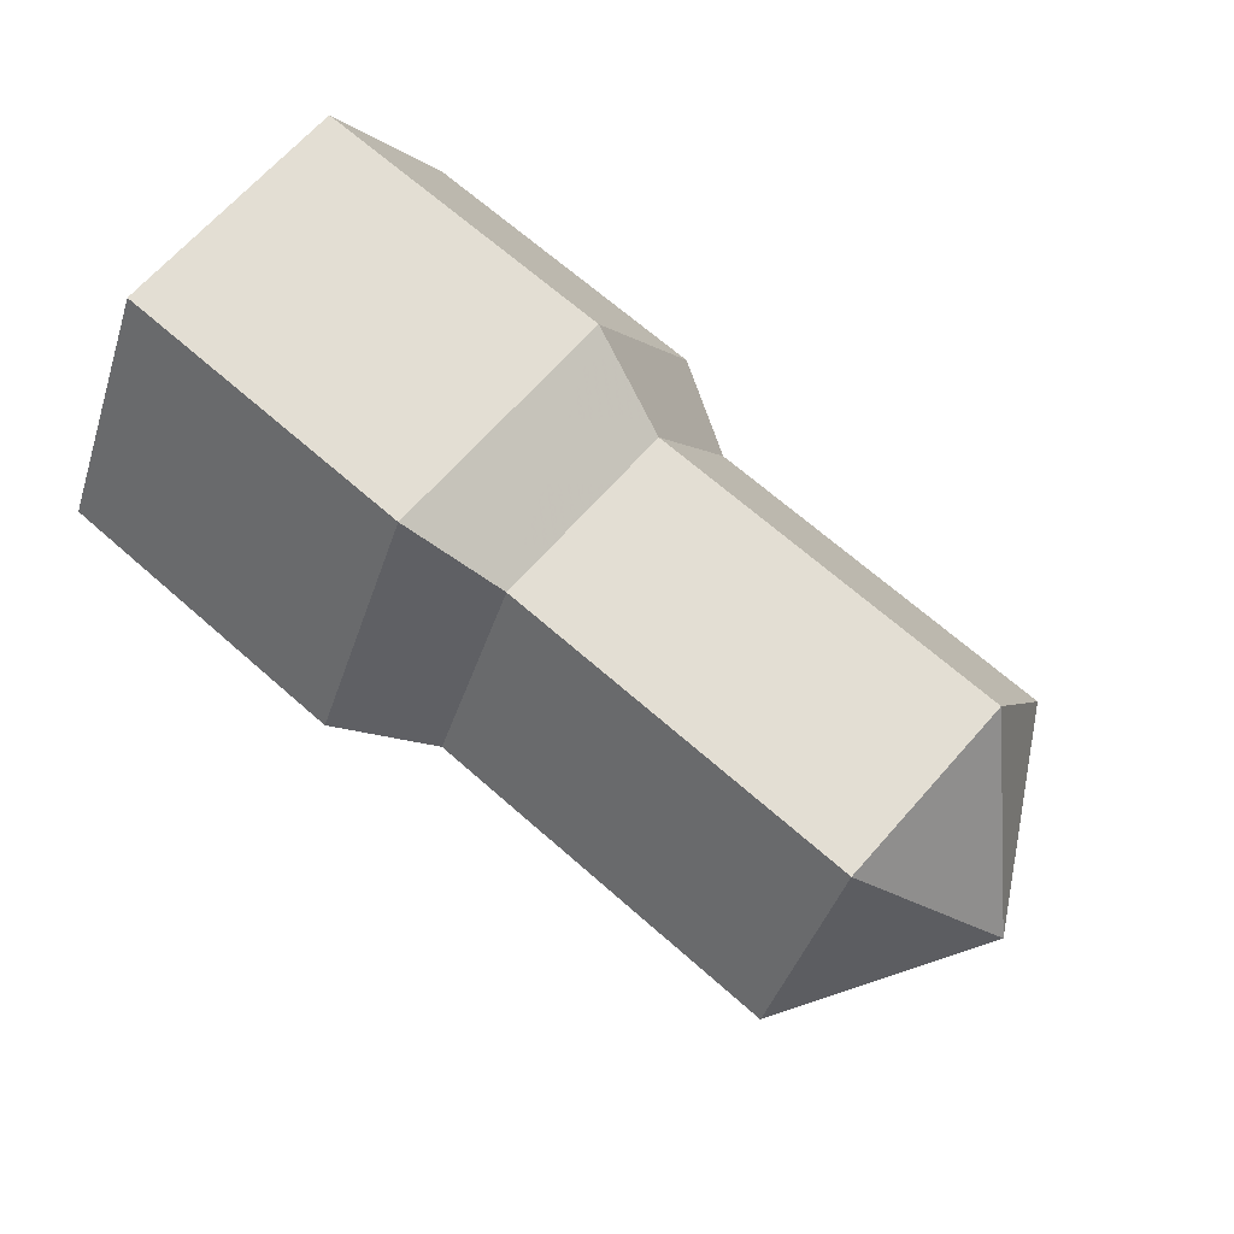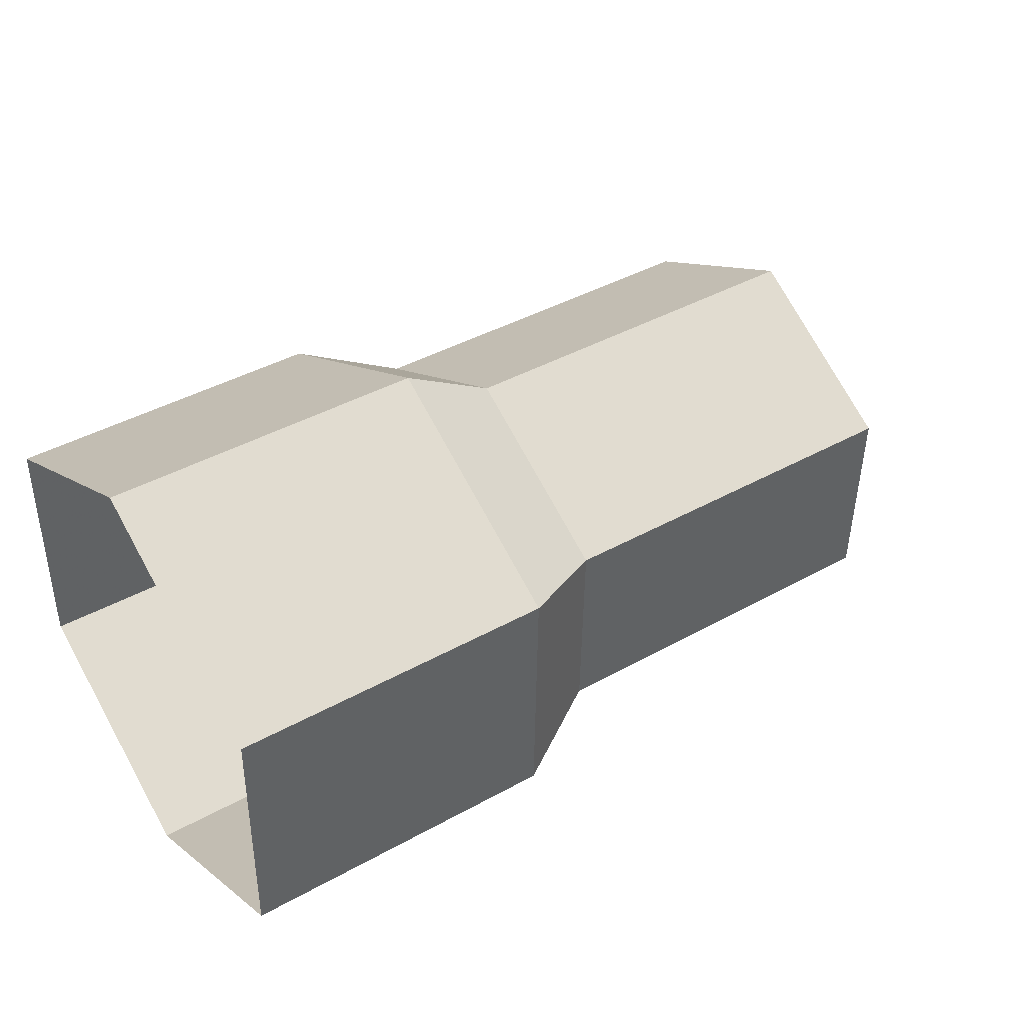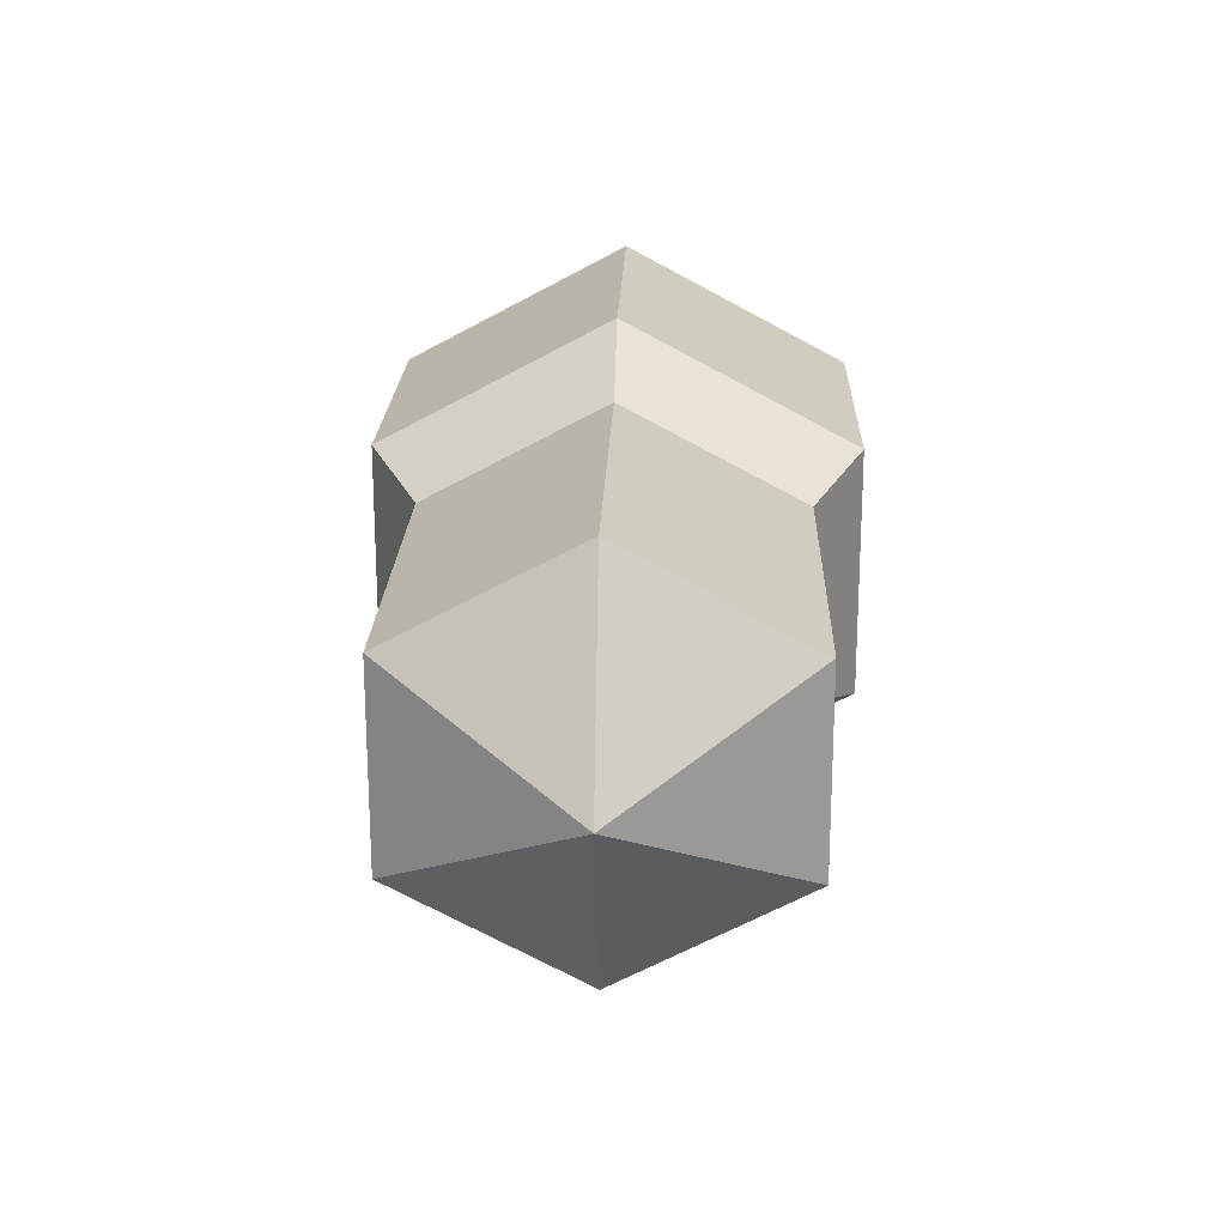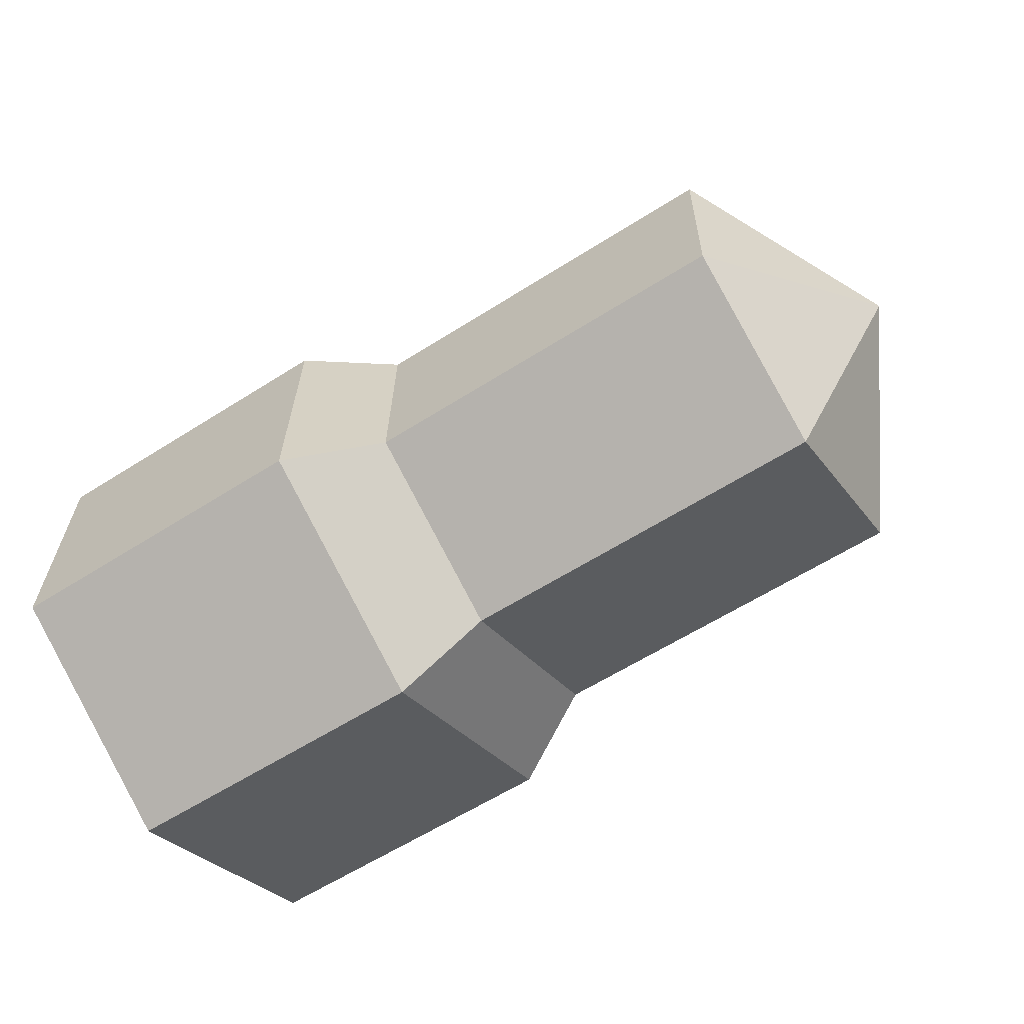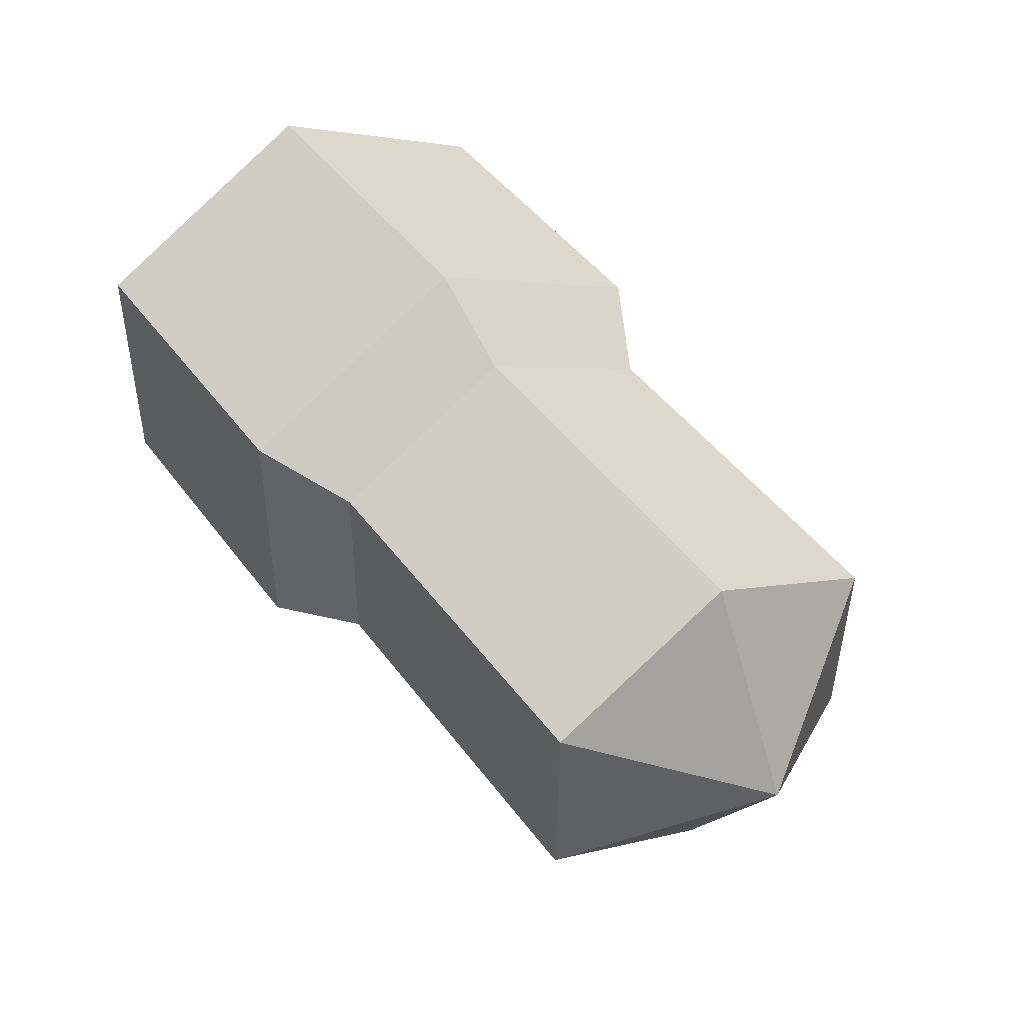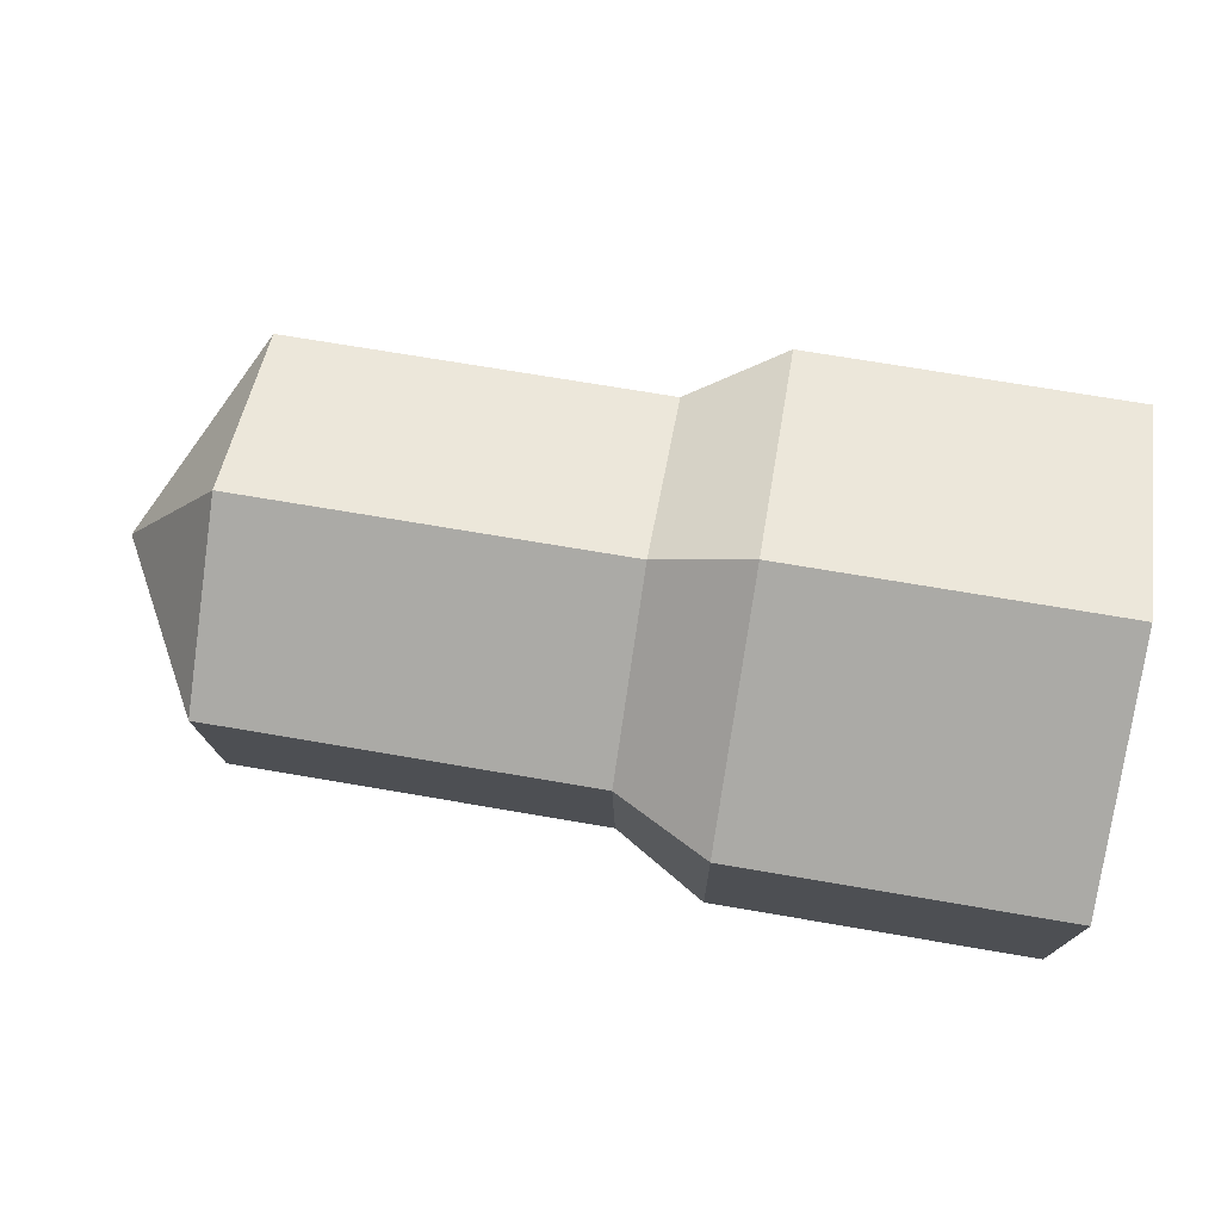
<metadata>
{"format":"obj","ext":"obj","renderer":"f3d","projection":"perspective","resolution":1024,"background":"white","views":[{"elev":67.3,"azim":40.6,"up":"+Z"},{"elev":43.4,"azim":-33.8,"up":"+Y"},{"elev":19.7,"azim":91.8,"up":"+Y"},{"elev":-62.3,"azim":33.0,"up":"+Y"},{"elev":45.8,"azim":55.3,"up":"+Y"},{"elev":75.5,"azim":-170.3,"up":"+Y"}]}
</metadata>
<code>
v 0.392 -0.02819 -0.1252
v 0.3907 -0.02934 -0.123
v 0.3907 -0.027 -0.123
v 0.3906 -0.03052 -0.1252
v 0.3907 -0.02934 -0.1274
v 0.3907 -0.027 -0.1274
v 0.3907 -0.02583 -0.1252
v 0.3862 -0.02693 -0.123
v 0.3862 -0.02576 -0.1252
v 0.3862 -0.02927 -0.123
v 0.3861 -0.03045 -0.1252
v 0.3862 -0.02927 -0.1274
v 0.3862 -0.02693 -0.1274
v 0.3851 -0.02658 -0.128
v 0.3851 -0.02508 -0.1252
v 0.385 -0.02959 -0.128
v 0.385 -0.03109 -0.1252
v 0.385 -0.02959 -0.1224
v 0.3851 -0.02658 -0.1224
v 0.3812 -0.02502 -0.1252
v 0.3812 -0.02652 -0.1224
v 0.3812 -0.02652 -0.128
v 0.3811 -0.02953 -0.128
v 0.3811 -0.03103 -0.1252
v 0.3811 -0.02953 -0.1224
f 1 2 3
f 1 4 2
f 2 10 3
f 1 3 7
f 1 5 4
f 11 2 4
f 11 10 2
f 10 8 3
f 3 9 7
f 1 7 6
f 1 6 5
f 5 11 4
f 10 11 17
f 8 10 19
f 8 9 3
f 7 9 6
f 6 12 5
f 12 11 5
f 11 12 17
f 10 17 18
f 19 10 18
f 15 8 19
f 9 8 15
f 9 13 6
f 13 12 6
f 17 12 16
f 18 17 24
f 19 18 21
f 15 19 21
f 13 9 15
f 12 13 14
f 12 14 16
f 17 16 24
f 18 24 25
f 21 18 25
f 20 15 21
f 14 13 15
f 16 14 22
f 24 16 23
f 22 15 20
f 14 15 22
f 16 22 23

</code>
